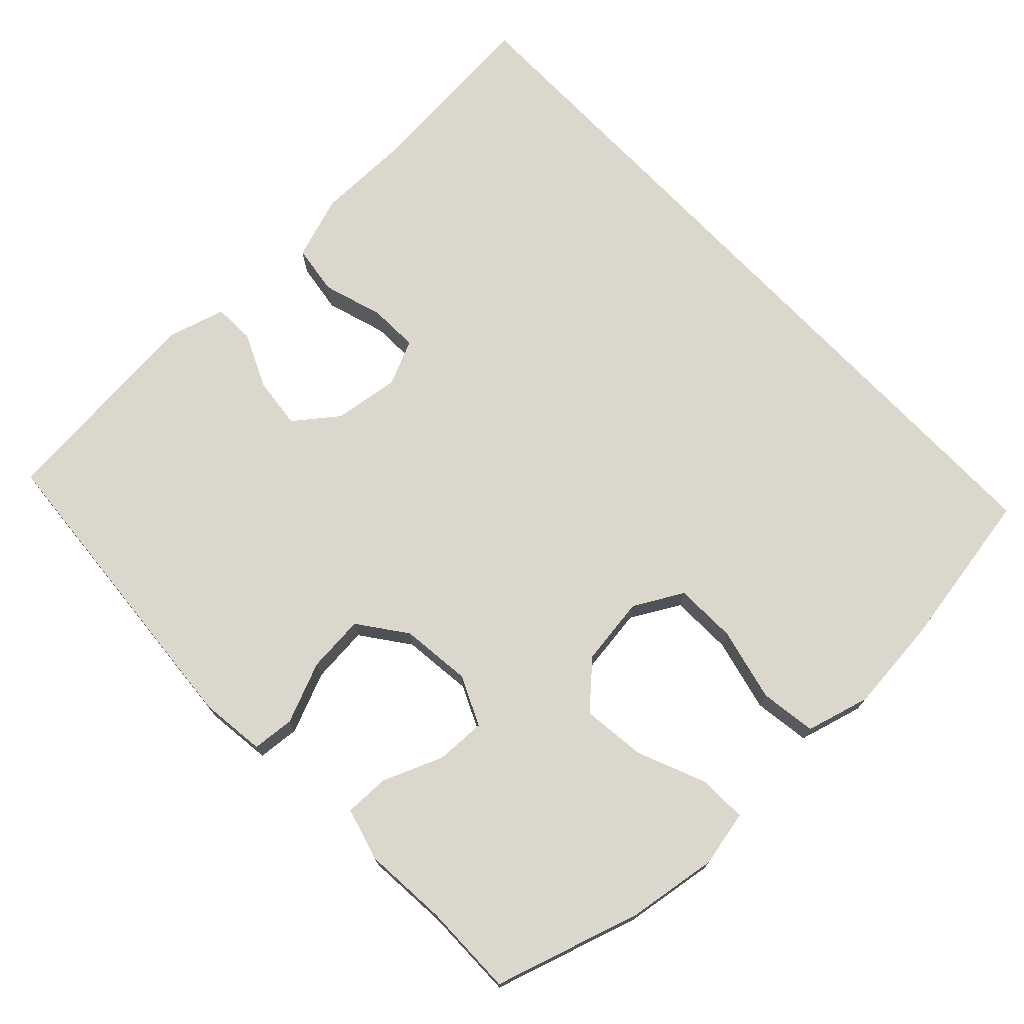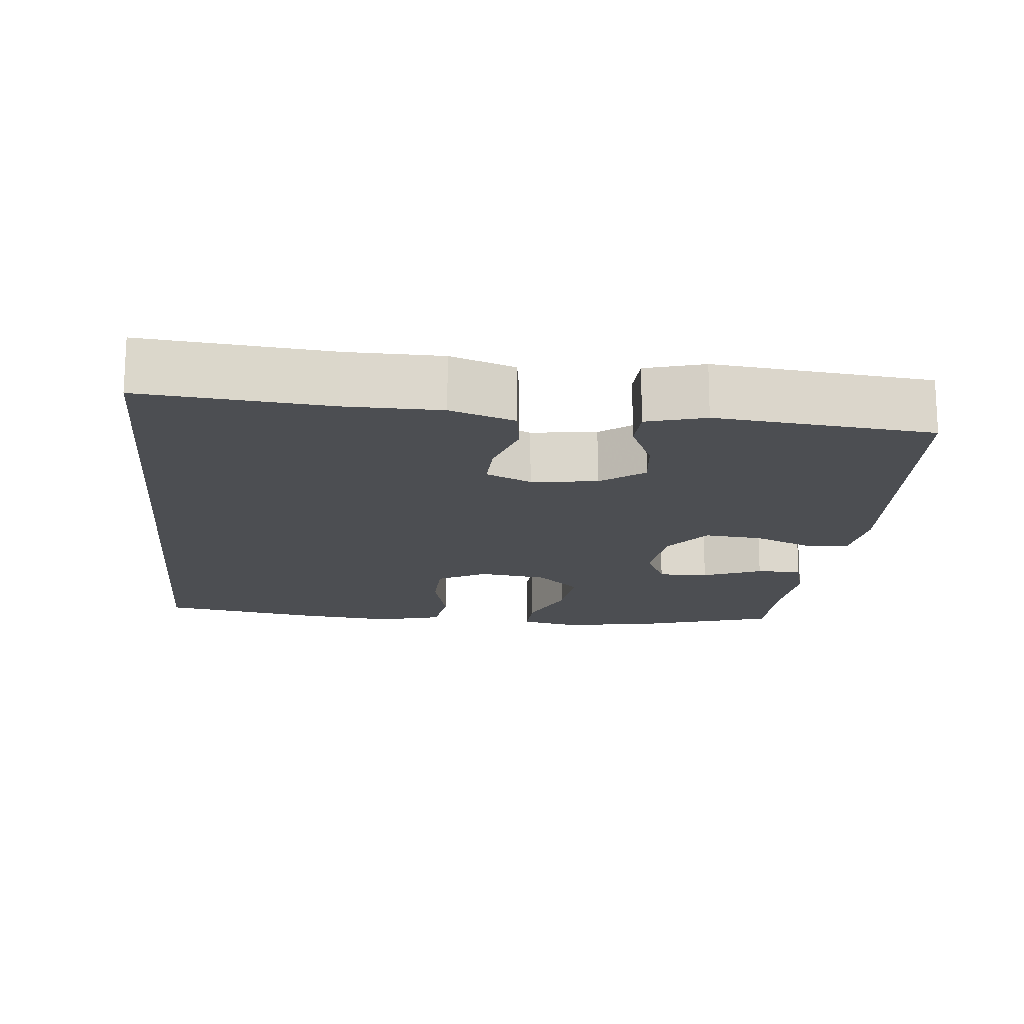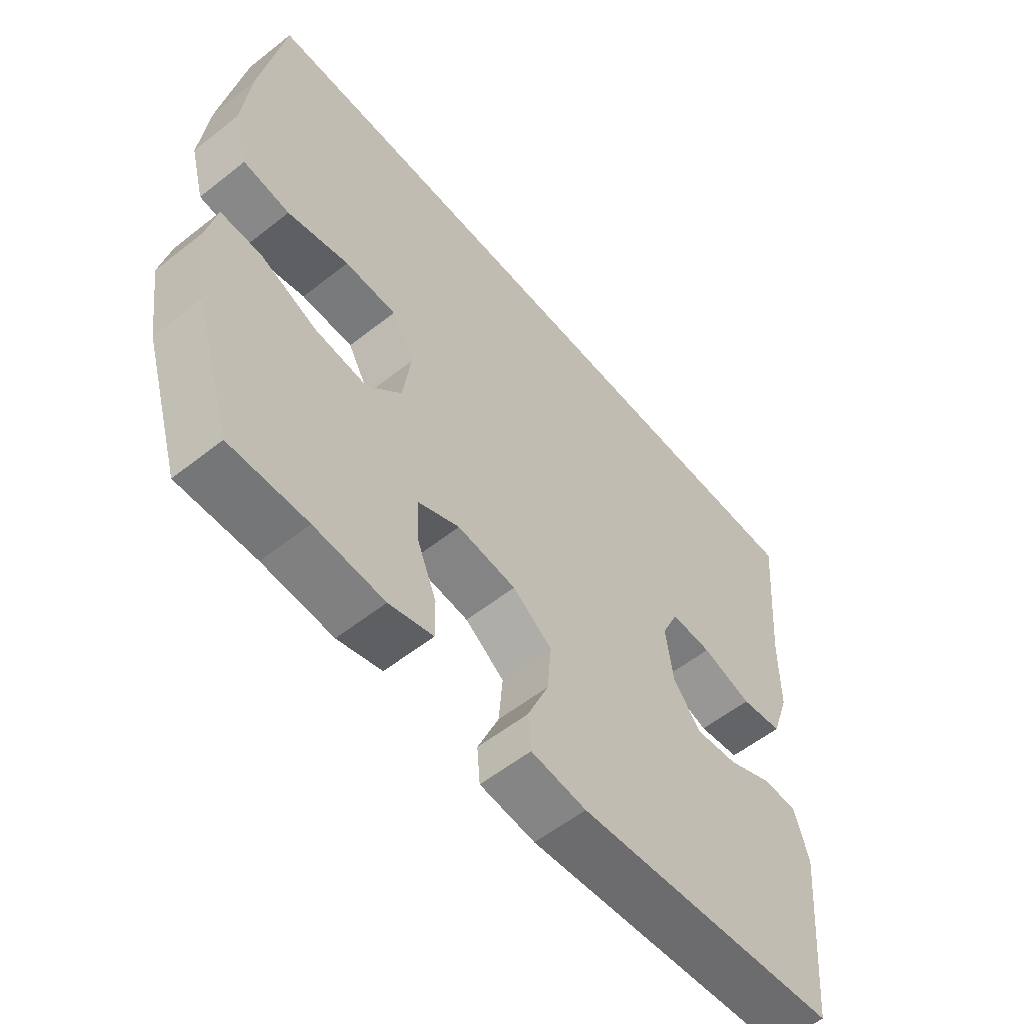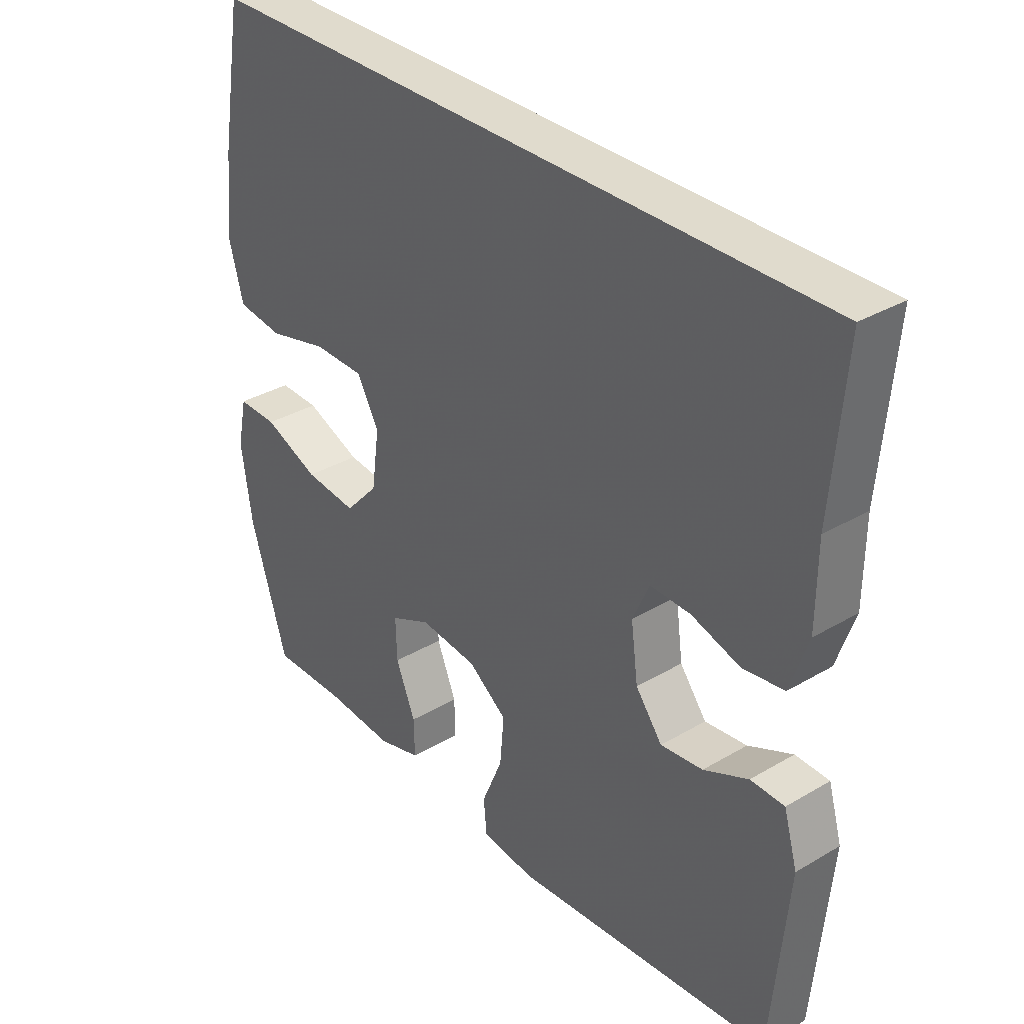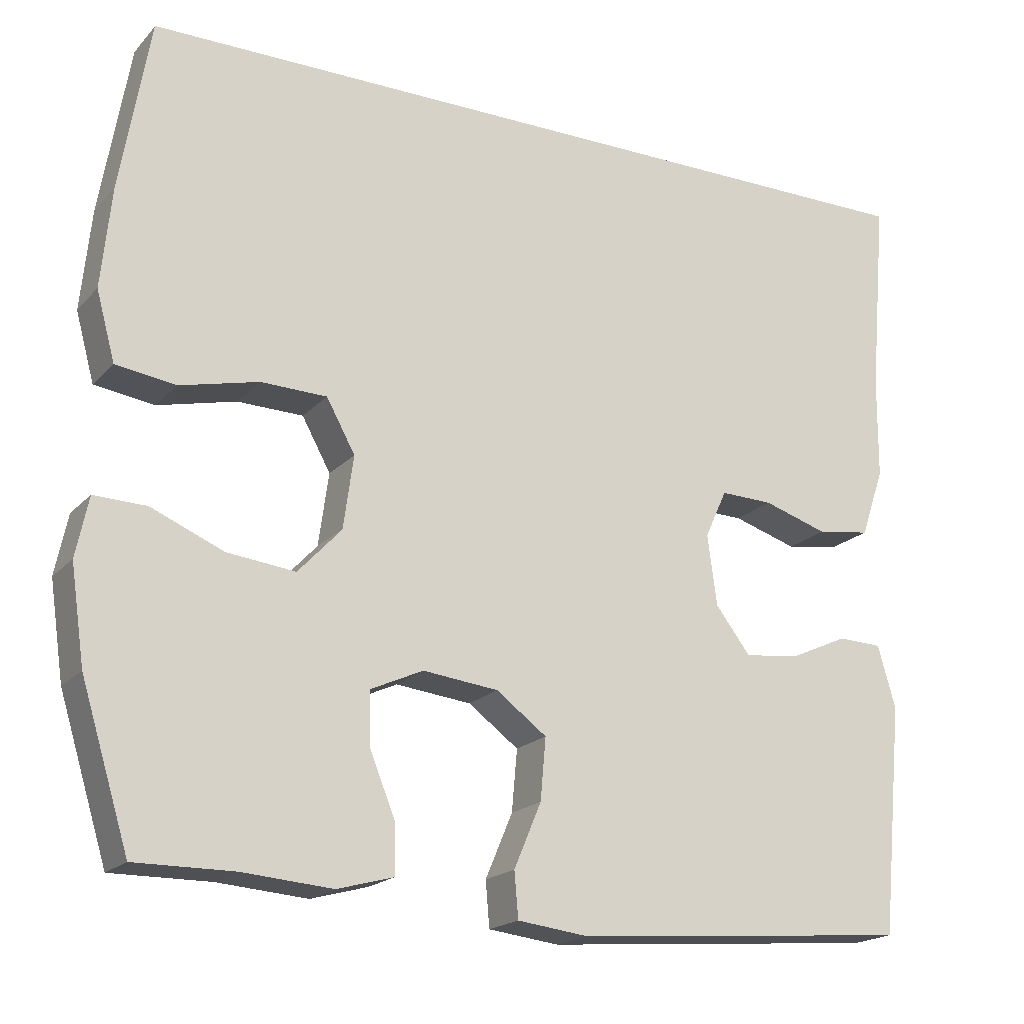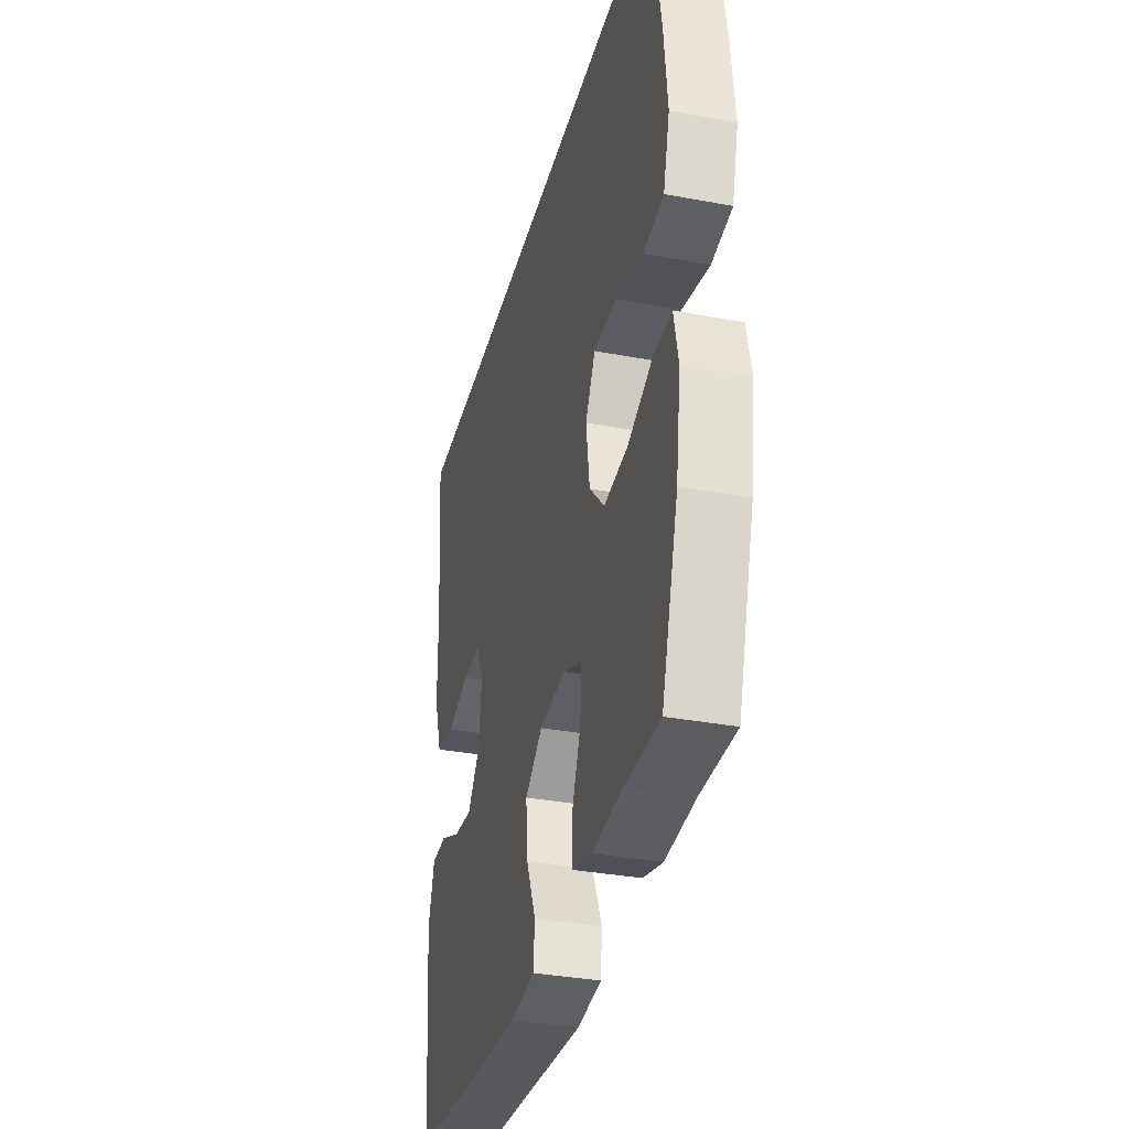
<metadata>
{"format":"obj","ext":"obj","renderer":"f3d","projection":"perspective","resolution":1024,"background":"white","views":[{"elev":73.0,"azim":-133.5,"up":"+Y"},{"elev":-16.5,"azim":84.2,"up":"+Y"},{"elev":-57.1,"azim":-50.6,"up":"+Z"},{"elev":33.3,"azim":51.0,"up":"+Z"},{"elev":-19.1,"azim":-28.7,"up":"+Z"},{"elev":-34.2,"azim":-104.2,"up":"+Z"}]}
</metadata>
<code>
v -0.5 0.07 -0.5
v -0.562 0.07 -0.299
v -0.58 0.07 -0.176
v -0.564 0.07 -0.099
v -0.497 0.07 -0.101
v -0.404 0.07 -0.14
v -0.316 0.07 -0.15
v -0.26 0.07 -0.09
v -0.247 0.07 0.004
v -0.284 0.07 0.071
v -0.369 0.07 0.073
v -0.47 0.07 0.049
v -0.547 0.07 0.06
v -0.571 0.07 0.148
v -0.558 0.07 0.278
v -0.52 0.07 0.5
v 0.546 0.07 0.5
v 0.524 0.07 0.246
v 0.523 0.07 0.116
v 0.493 0.07 0.028
v 0.424 0.07 0.018
v 0.341 0.07 0.044
v 0.273 0.07 0.046
v 0.245 0.07 -0.016
v 0.257 0.07 -0.106
v 0.302 0.07 -0.165
v 0.373 0.07 -0.157
v 0.448 0.07 -0.123
v 0.505 0.07 -0.125
v 0.528 0.07 -0.205
v 0.5 0.07 -0.5
v 0.063 0.07 -0.535
v -0.028 0.07 -0.524
v -0.033 0.07 -0.466
v 0.002 0.07 -0.383
v 0.009 0.07 -0.304
v -0.056 0.07 -0.256
v -0.153 0.07 -0.245
v -0.221 0.07 -0.276
v -0.219 0.07 -0.345
v -0.186 0.07 -0.426
v -0.185 0.07 -0.488
v -0.258 0.07 -0.508
v -0.373 0.07 -0.499
v -0.5 0 -0.5
v -0.562 0 -0.299
v -0.58 0 -0.176
v -0.564 0 -0.099
v -0.497 0 -0.101
v -0.404 0 -0.14
v -0.316 0 -0.15
v -0.26 0 -0.09
v -0.247 0 0.004
v -0.284 0 0.071
v -0.369 0 0.073
v -0.47 0 0.049
v -0.547 0 0.06
v -0.571 0 0.148
v -0.558 0 0.278
v -0.52 0 0.5
v 0.546 0 0.5
v 0.524 0 0.246
v 0.523 0 0.116
v 0.493 0 0.028
v 0.424 0 0.018
v 0.341 0 0.044
v 0.273 0 0.046
v 0.245 0 -0.016
v 0.257 0 -0.106
v 0.302 0 -0.165
v 0.373 0 -0.157
v 0.448 0 -0.123
v 0.505 0 -0.125
v 0.528 0 -0.205
v 0.5 0 -0.5
v 0.063 0 -0.535
v -0.028 0 -0.524
v -0.033 0 -0.466
v 0.002 0 -0.383
v 0.009 0 -0.304
v -0.056 0 -0.256
v -0.153 0 -0.245
v -0.221 0 -0.276
v -0.219 0 -0.345
v -0.186 0 -0.426
v -0.185 0 -0.488
v -0.258 0 -0.508
v -0.373 0 -0.499
f 41 42 43 44
f 40 41 44 1
f 39 40 1 2
f 38 39 2 3
f 37 38 3 4
f 32 33 34 35
f 32 35 36
f 31 32 36
f 30 31 36 37
f 27 28 29 30
f 26 27 30 37
f 19 20 21 22
f 18 19 22 23
f 17 18 23
f 16 17 23
f 15 16 23 24
f 11 12 13 14
f 10 11 14 15
f 4 5 6
f 37 4 6
f 37 6 7
f 25 26 37 7
f 10 15 24 25
f 9 10 25
f 8 9 25
f 7 8 25
f 88 87 86 85
f 45 88 85 84
f 46 45 84 83
f 47 46 83 82
f 48 47 82 81
f 79 78 77 76
f 80 79 76
f 80 76 75
f 81 80 75 74
f 74 73 72 71
f 81 74 71 70
f 66 65 64 63
f 67 66 63 62
f 67 62 61
f 67 61 60
f 68 67 60 59
f 58 57 56 55
f 59 58 55 54
f 50 49 48
f 50 48 81
f 51 50 81
f 51 81 70 69
f 69 68 59 54
f 69 54 53
f 69 53 52
f 69 52 51
f 1 45 46 2
f 2 46 47 3
f 3 47 48 4
f 4 48 49 5
f 5 49 50 6
f 6 50 51 7
f 7 51 52 8
f 8 52 53 9
f 9 53 54 10
f 10 54 55 11
f 11 55 56 12
f 12 56 57 13
f 13 57 58 14
f 14 58 59 15
f 15 59 60 16
f 16 60 61 17
f 17 61 62 18
f 18 62 63 19
f 19 63 64 20
f 20 64 65 21
f 21 65 66 22
f 22 66 67 23
f 23 67 68 24
f 24 68 69 25
f 25 69 70 26
f 26 70 71 27
f 27 71 72 28
f 28 72 73 29
f 29 73 74 30
f 30 74 75 31
f 31 75 76 32
f 32 76 77 33
f 33 77 78 34
f 34 78 79 35
f 35 79 80 36
f 36 80 81 37
f 37 81 82 38
f 38 82 83 39
f 39 83 84 40
f 40 84 85 41
f 41 85 86 42
f 42 86 87 43
f 43 87 88 44
f 44 88 45 1

</code>
